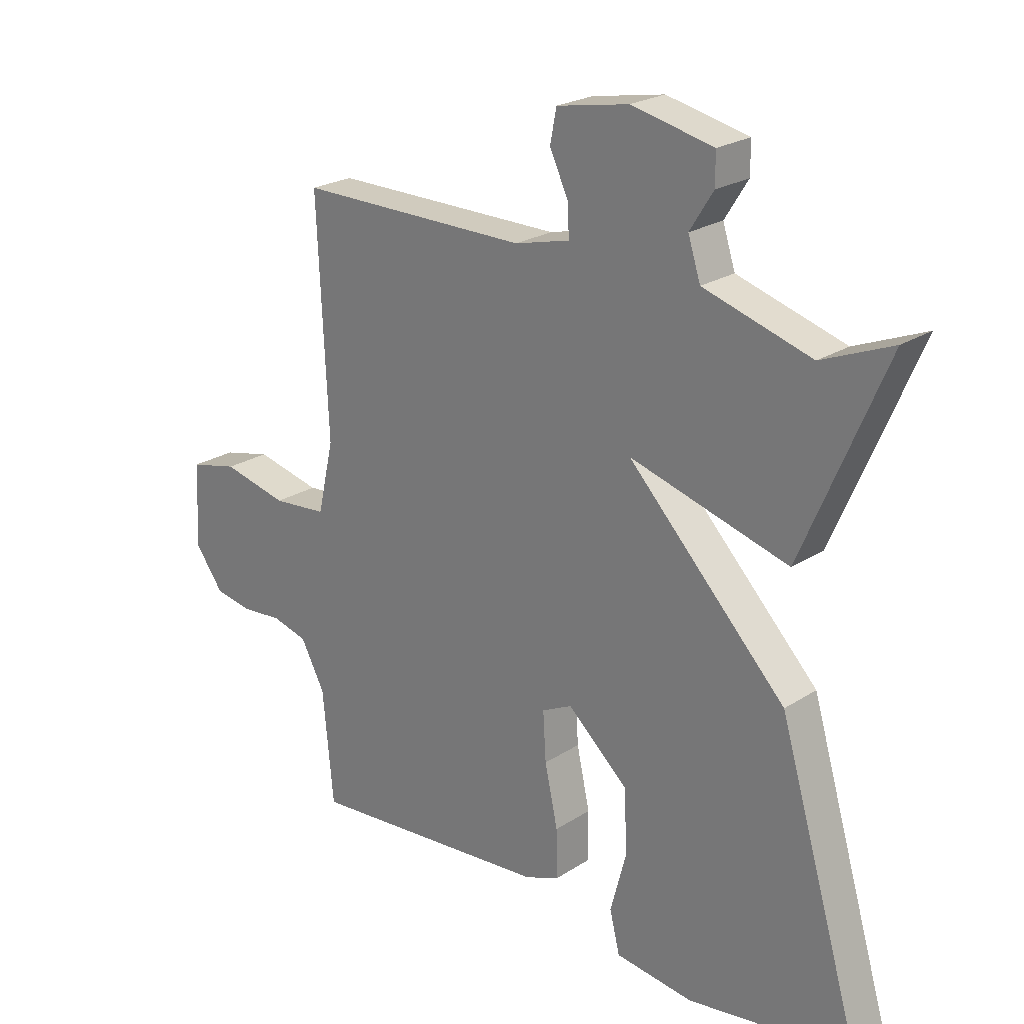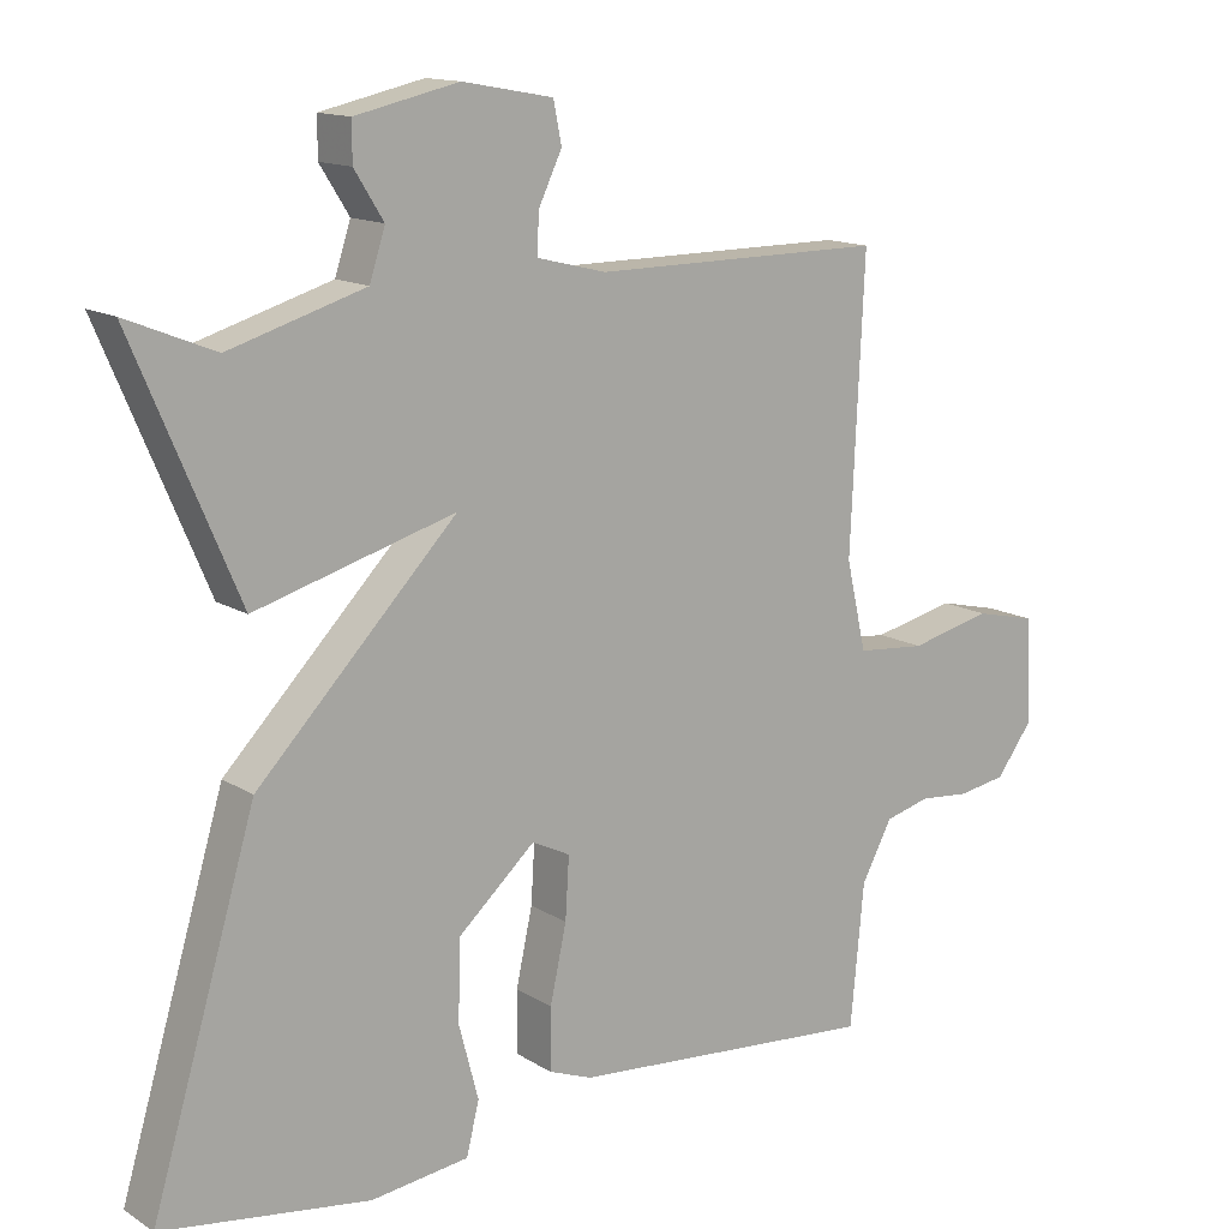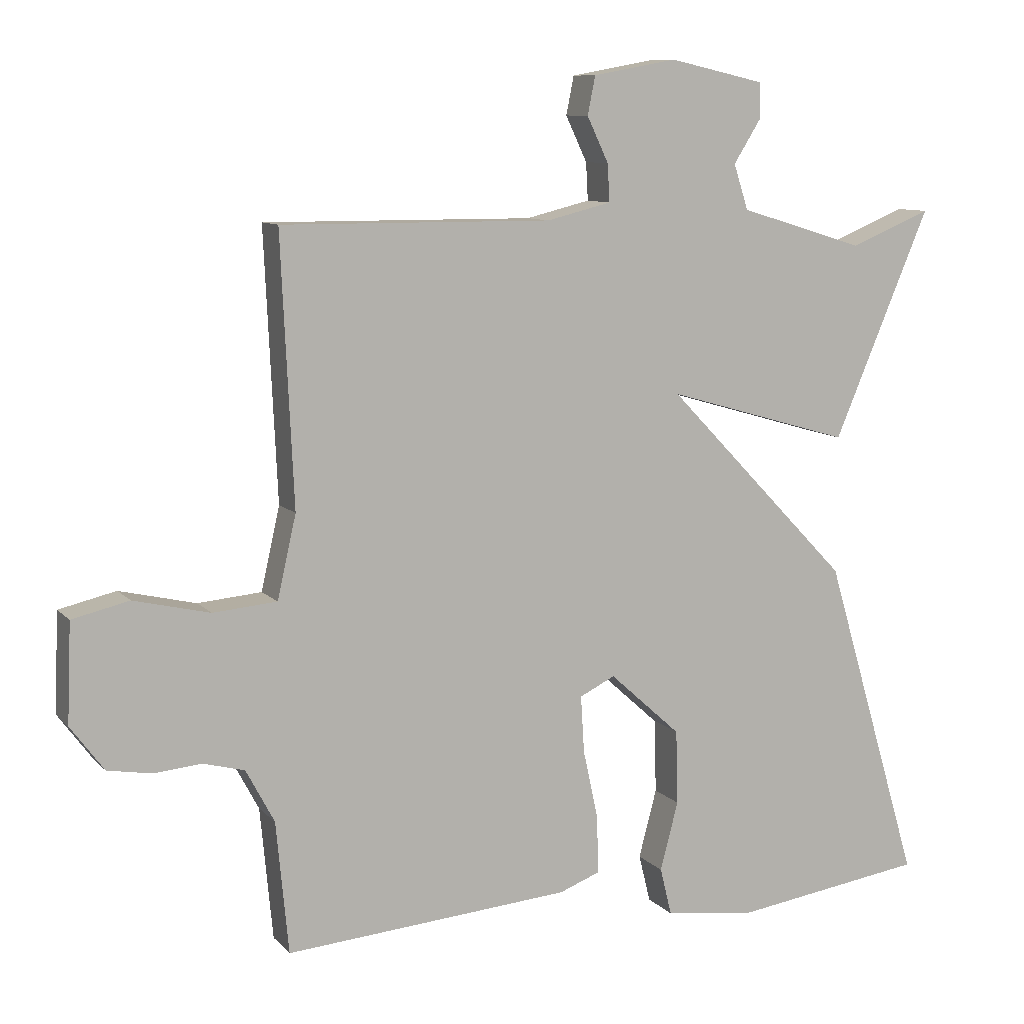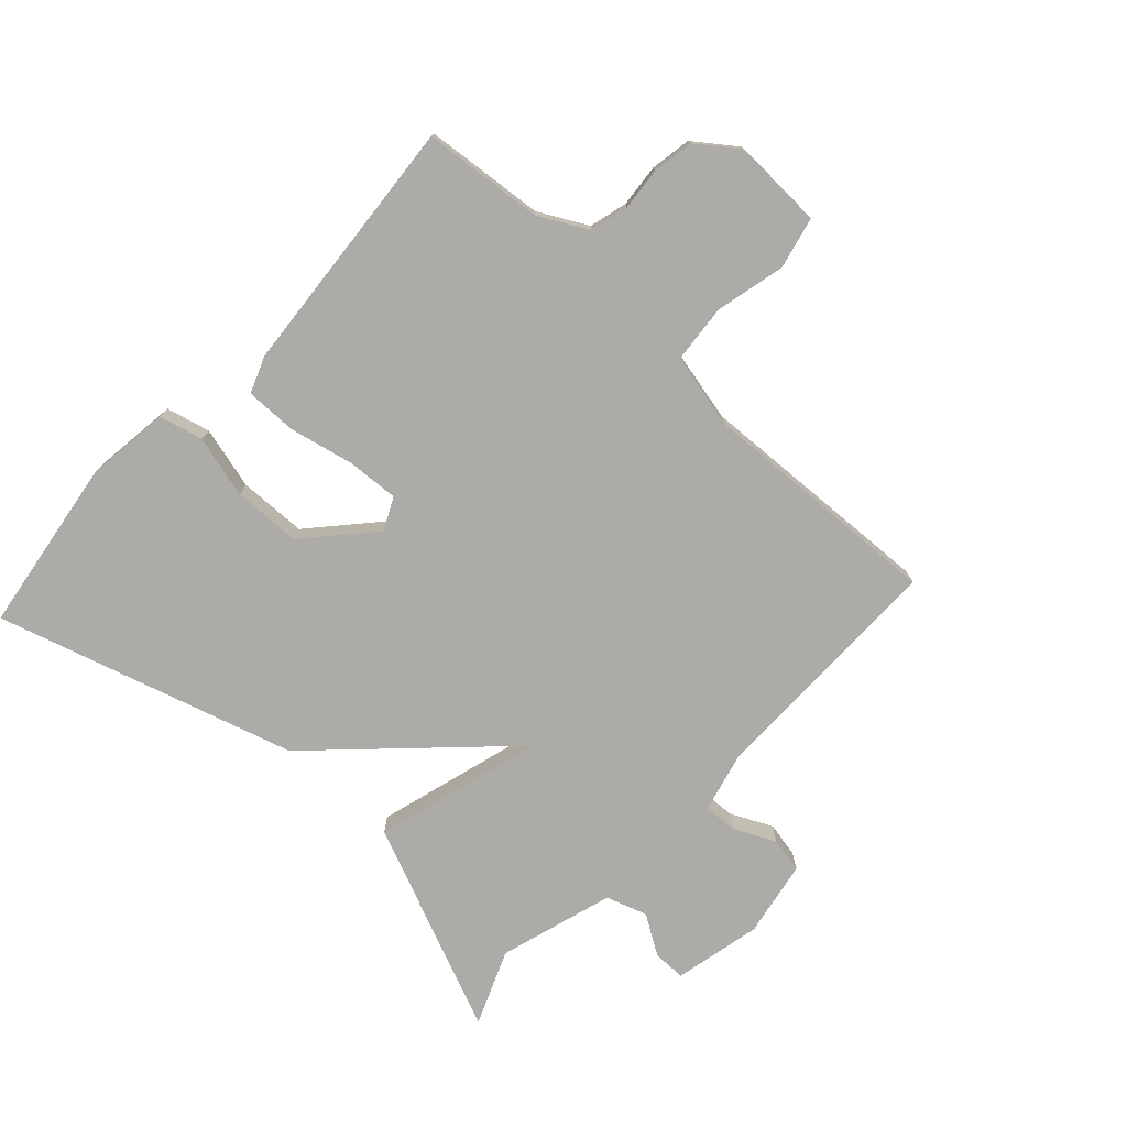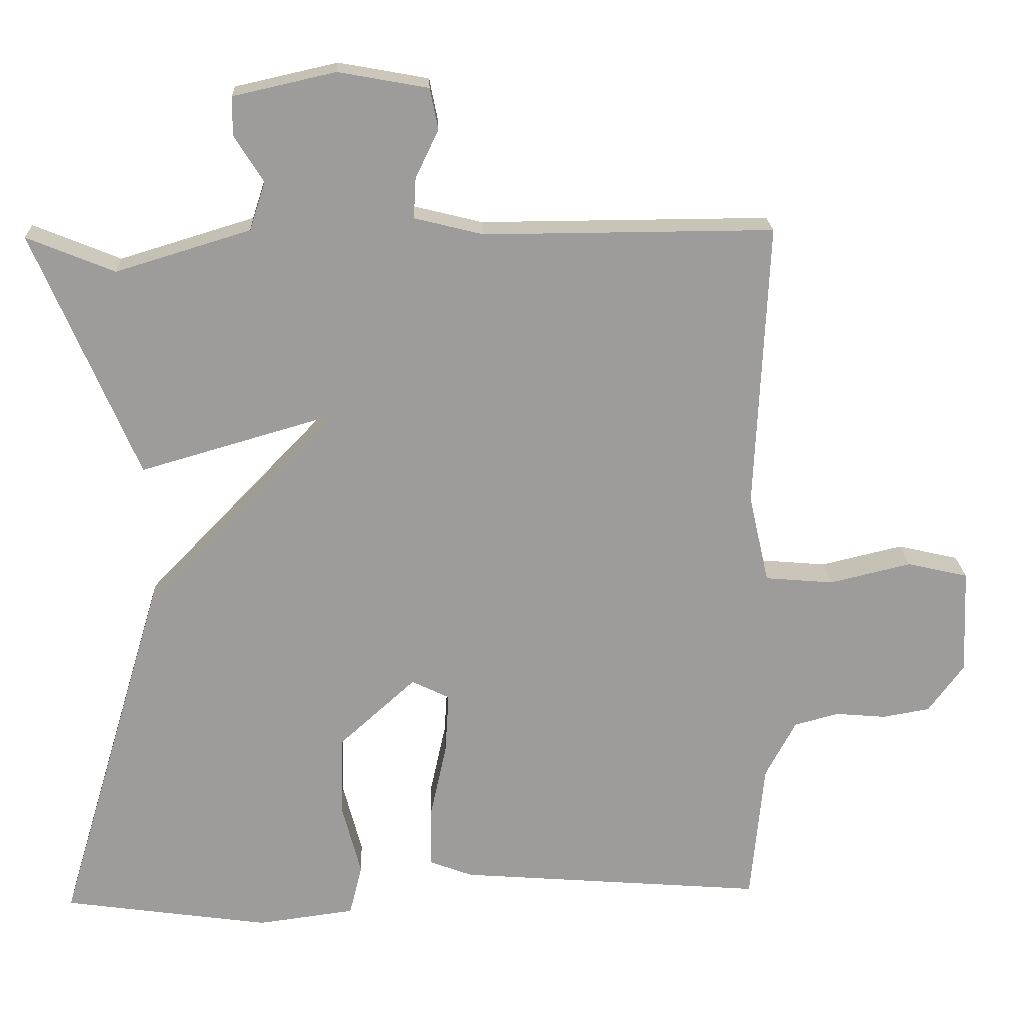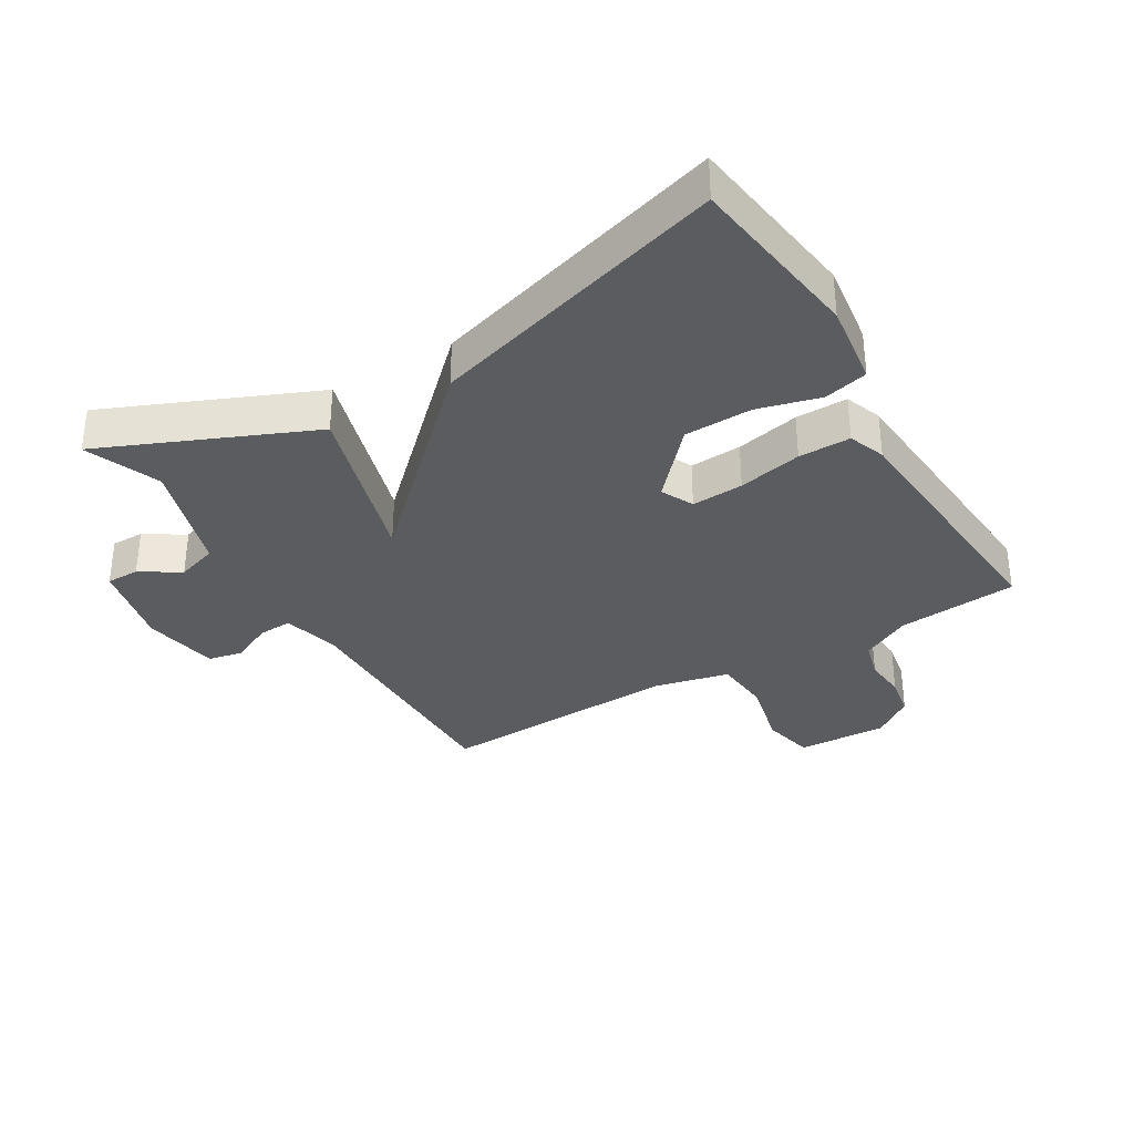
<metadata>
{"format":"obj","ext":"obj","renderer":"f3d","projection":"perspective","resolution":1024,"background":"white","views":[{"elev":23.1,"azim":42.6,"up":"+Z"},{"elev":13.9,"azim":143.4,"up":"+Z"},{"elev":9.5,"azim":-23.7,"up":"+Z"},{"elev":-76.3,"azim":-132.7,"up":"+Y"},{"elev":20.2,"azim":177.6,"up":"+Z"},{"elev":-33.9,"azim":120.6,"up":"+Y"}]}
</metadata>
<code>
v -0.5 0.07 0.5
v -0.11 0.07 0.498
v -0.017 0.07 0.521
v -0.02 0.07 0.575
v -0.051 0.07 0.64
v -0.04 0.07 0.695
v 0.081 0.07 0.717
v 0.219 0.07 0.686
v 0.219 0.07 0.634
v 0.18 0.07 0.572
v 0.201 0.07 0.507
v 0.382 0.07 0.452
v 0.5 0.07 0.5
v 0.36 0.07 0.171
v 0.093 0.07 0.248
v 0.36 0.07 -0.029
v 0.5 0.07 -0.5
v 0.222 0.07 -0.54
v 0.091 0.07 -0.523
v 0.074 0.07 -0.454
v 0.1 0.07 -0.355
v 0.097 0.07 -0.248
v -0.006 0.07 -0.155
v -0.057 0.07 -0.18
v -0.052 0.07 -0.262
v -0.03 0.07 -0.363
v -0.029 0.07 -0.445
v -0.087 0.07 -0.467
v -0.5 0.07 -0.5
v -0.518 0.07 -0.31
v -0.559 0.07 -0.233
v -0.619 0.07 -0.217
v -0.687 0.07 -0.223
v -0.751 0.07 -0.212
v -0.799 0.07 -0.147
v -0.793 0.07 -0.005
v -0.711 0.07 0.014
v -0.601 0.07 -0.012
v -0.509 0.07 -0.004
v -0.482 0.07 0.115
v -0.5 0 0.5
v -0.11 0 0.498
v -0.017 0 0.521
v -0.02 0 0.575
v -0.051 0 0.64
v -0.04 0 0.695
v 0.081 0 0.717
v 0.219 0 0.686
v 0.219 0 0.634
v 0.18 0 0.572
v 0.201 0 0.507
v 0.382 0 0.452
v 0.5 0 0.5
v 0.36 0 0.171
v 0.093 0 0.248
v 0.36 0 -0.029
v 0.5 0 -0.5
v 0.222 0 -0.54
v 0.091 0 -0.523
v 0.074 0 -0.454
v 0.1 0 -0.355
v 0.097 0 -0.248
v -0.006 0 -0.155
v -0.057 0 -0.18
v -0.052 0 -0.262
v -0.03 0 -0.363
v -0.029 0 -0.445
v -0.087 0 -0.467
v -0.5 0 -0.5
v -0.518 0 -0.31
v -0.559 0 -0.233
v -0.619 0 -0.217
v -0.687 0 -0.223
v -0.751 0 -0.212
v -0.799 0 -0.147
v -0.793 0 -0.005
v -0.711 0 0.014
v -0.601 0 -0.012
v -0.509 0 -0.004
v -0.482 0 0.115
f 36 37 38
f 35 36 38
f 34 35 38
f 33 34 38
f 32 33 38
f 31 32 38 39
f 30 31 39 40
f 29 30 40
f 28 29 40
f 27 28 40
f 26 27 40
f 25 26 40
f 19 20 21
f 18 19 21
f 17 18 21
f 16 17 21
f 15 16 21 22
f 12 13 14 15
f 11 12 15
f 10 11 15
f 8 9 10
f 7 8 10
f 6 7 10
f 5 6 10
f 4 5 10
f 3 4 10 15
f 15 22 23
f 3 15 23
f 2 3 23
f 40 1 2
f 25 40 2
f 24 25 2
f 2 23 24
f 78 77 76
f 78 76 75
f 78 75 74
f 78 74 73
f 78 73 72
f 79 78 72 71
f 80 79 71 70
f 80 70 69
f 80 69 68
f 80 68 67
f 80 67 66
f 80 66 65
f 61 60 59
f 61 59 58
f 61 58 57
f 61 57 56
f 62 61 56 55
f 55 54 53 52
f 55 52 51
f 55 51 50
f 50 49 48
f 50 48 47
f 50 47 46
f 50 46 45
f 50 45 44
f 55 50 44 43
f 63 62 55
f 63 55 43
f 63 43 42
f 42 41 80
f 42 80 65
f 42 65 64
f 64 63 42
f 1 41 42 2
f 2 42 43 3
f 3 43 44 4
f 4 44 45 5
f 5 45 46 6
f 6 46 47 7
f 7 47 48 8
f 8 48 49 9
f 9 49 50 10
f 10 50 51 11
f 11 51 52 12
f 12 52 53 13
f 13 53 54 14
f 14 54 55 15
f 15 55 56 16
f 16 56 57 17
f 17 57 58 18
f 18 58 59 19
f 19 59 60 20
f 20 60 61 21
f 21 61 62 22
f 22 62 63 23
f 23 63 64 24
f 24 64 65 25
f 25 65 66 26
f 26 66 67 27
f 27 67 68 28
f 28 68 69 29
f 29 69 70 30
f 30 70 71 31
f 31 71 72 32
f 32 72 73 33
f 33 73 74 34
f 34 74 75 35
f 35 75 76 36
f 36 76 77 37
f 37 77 78 38
f 38 78 79 39
f 39 79 80 40
f 40 80 41 1

</code>
